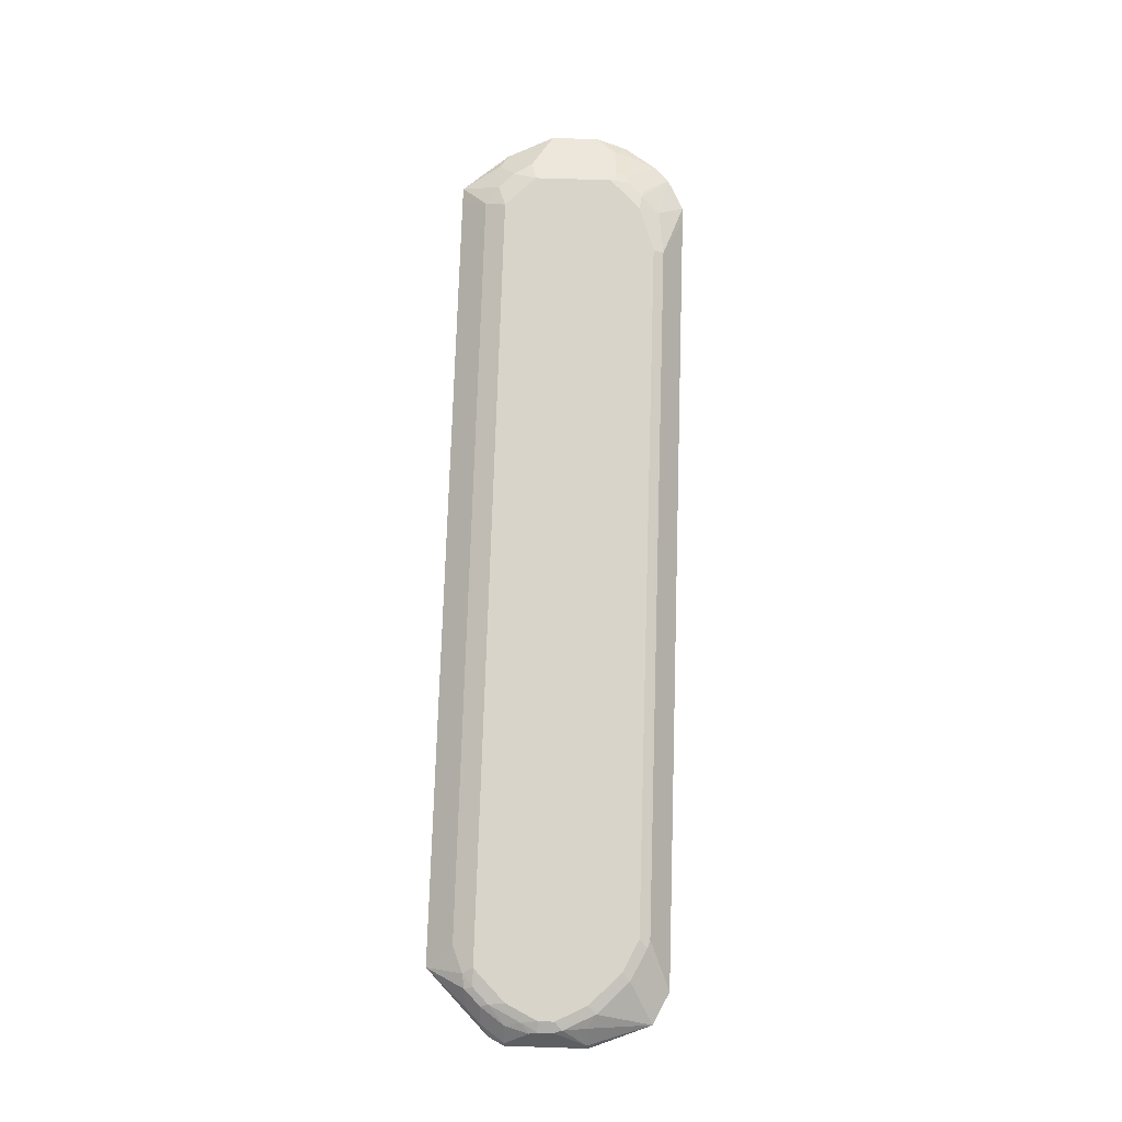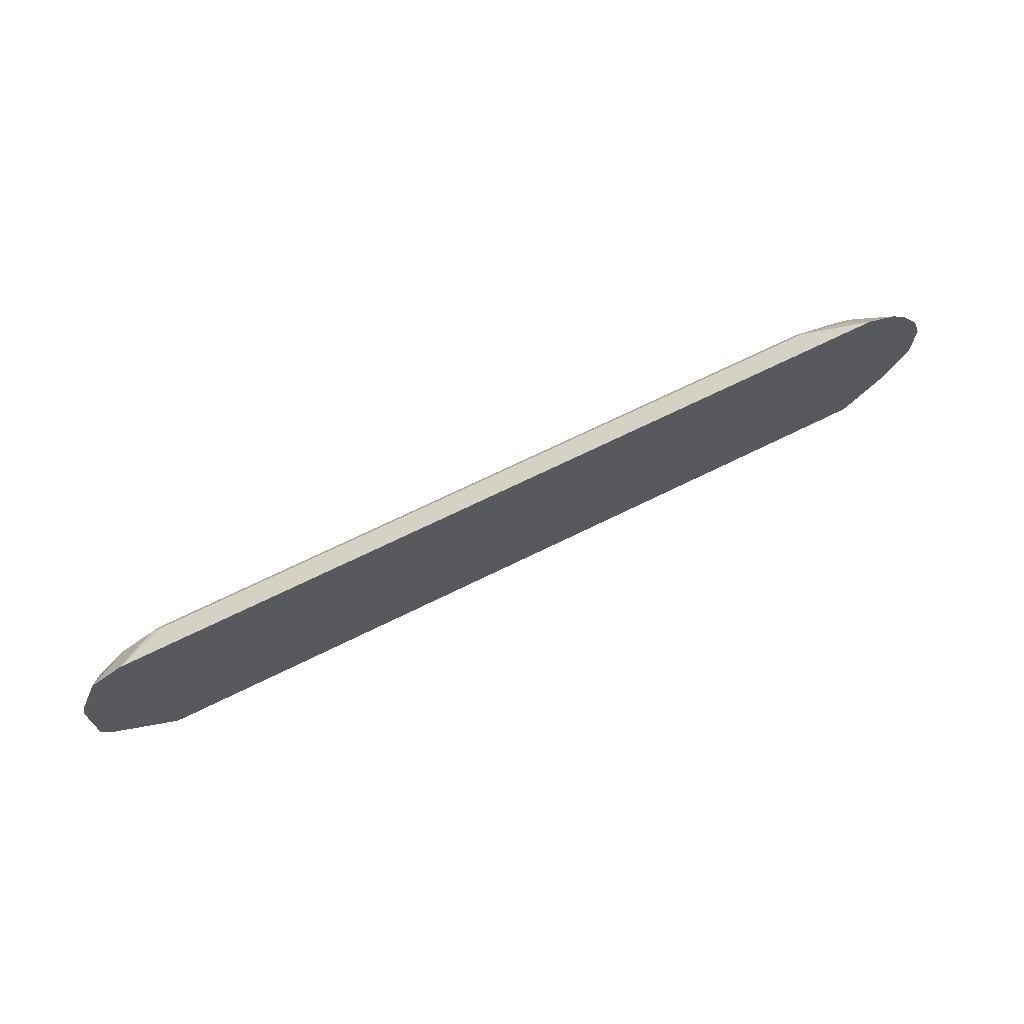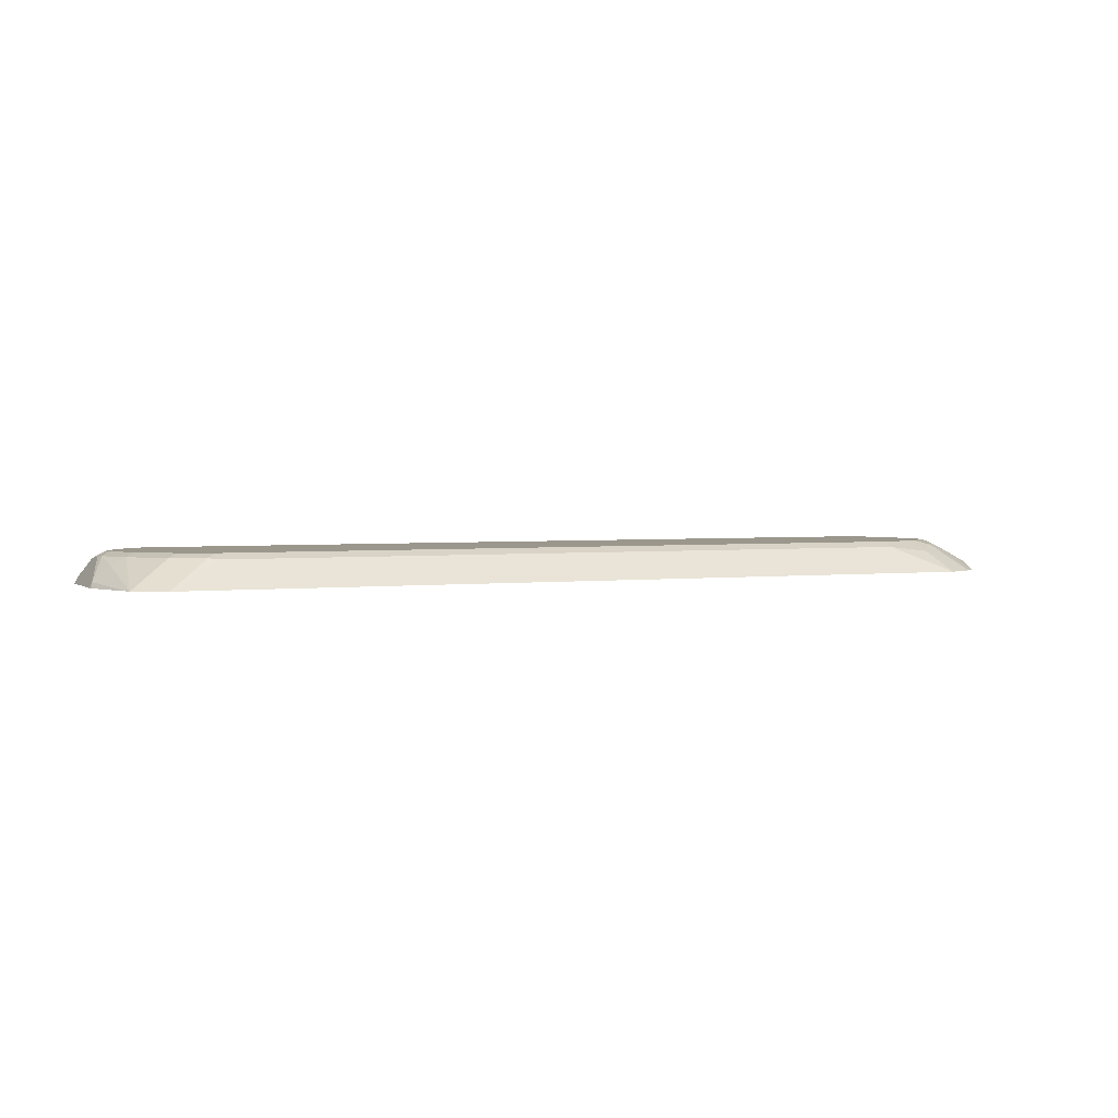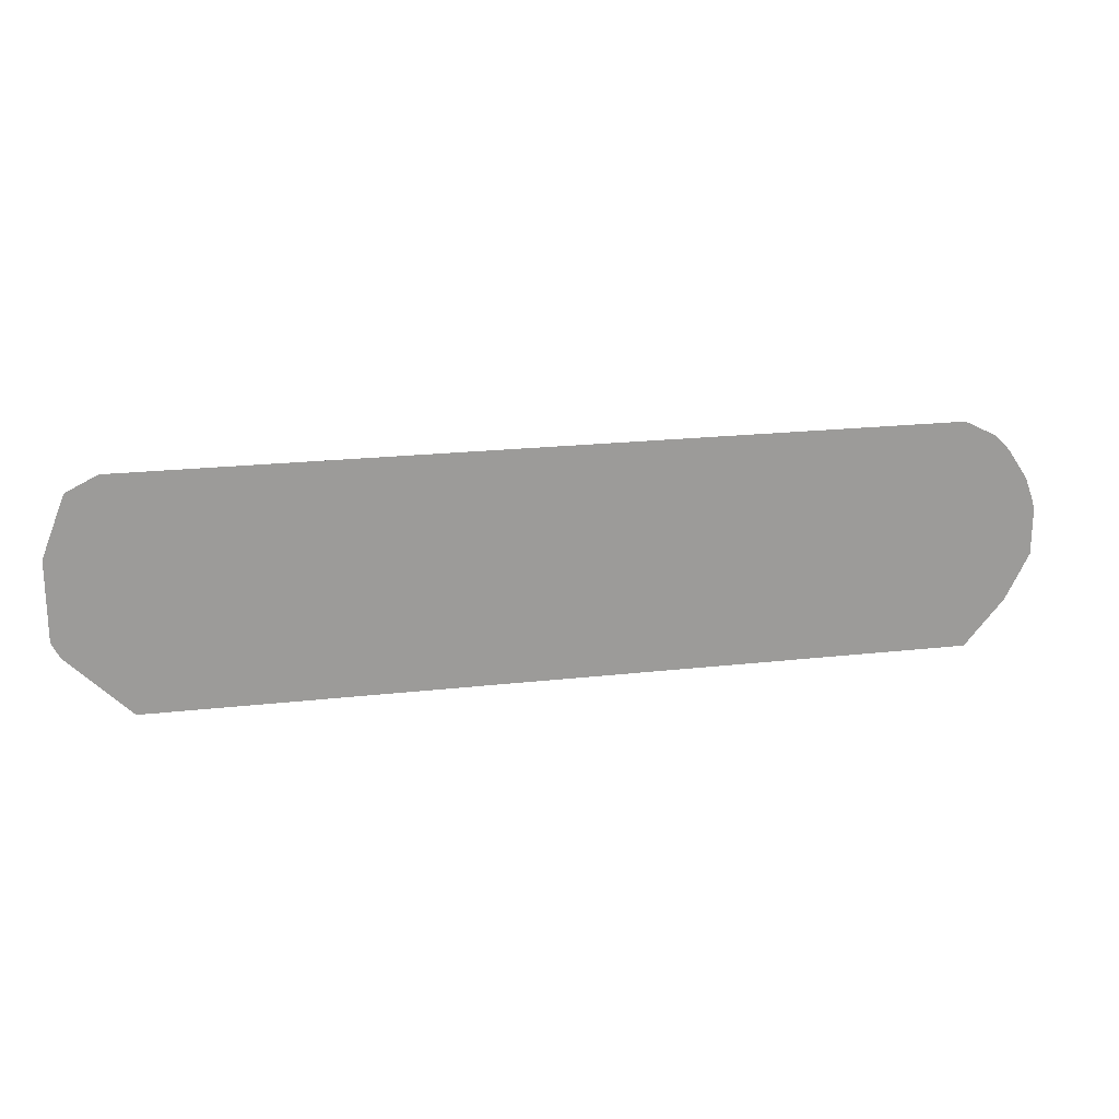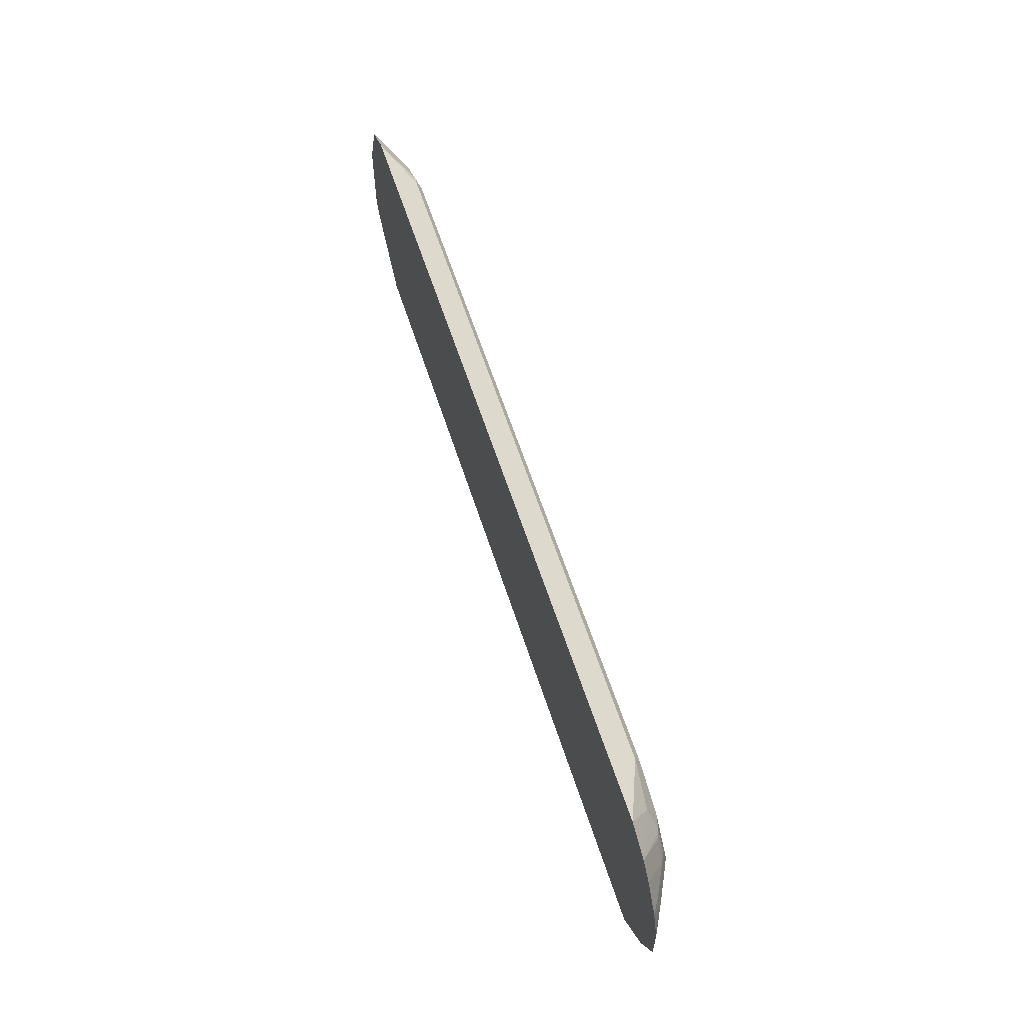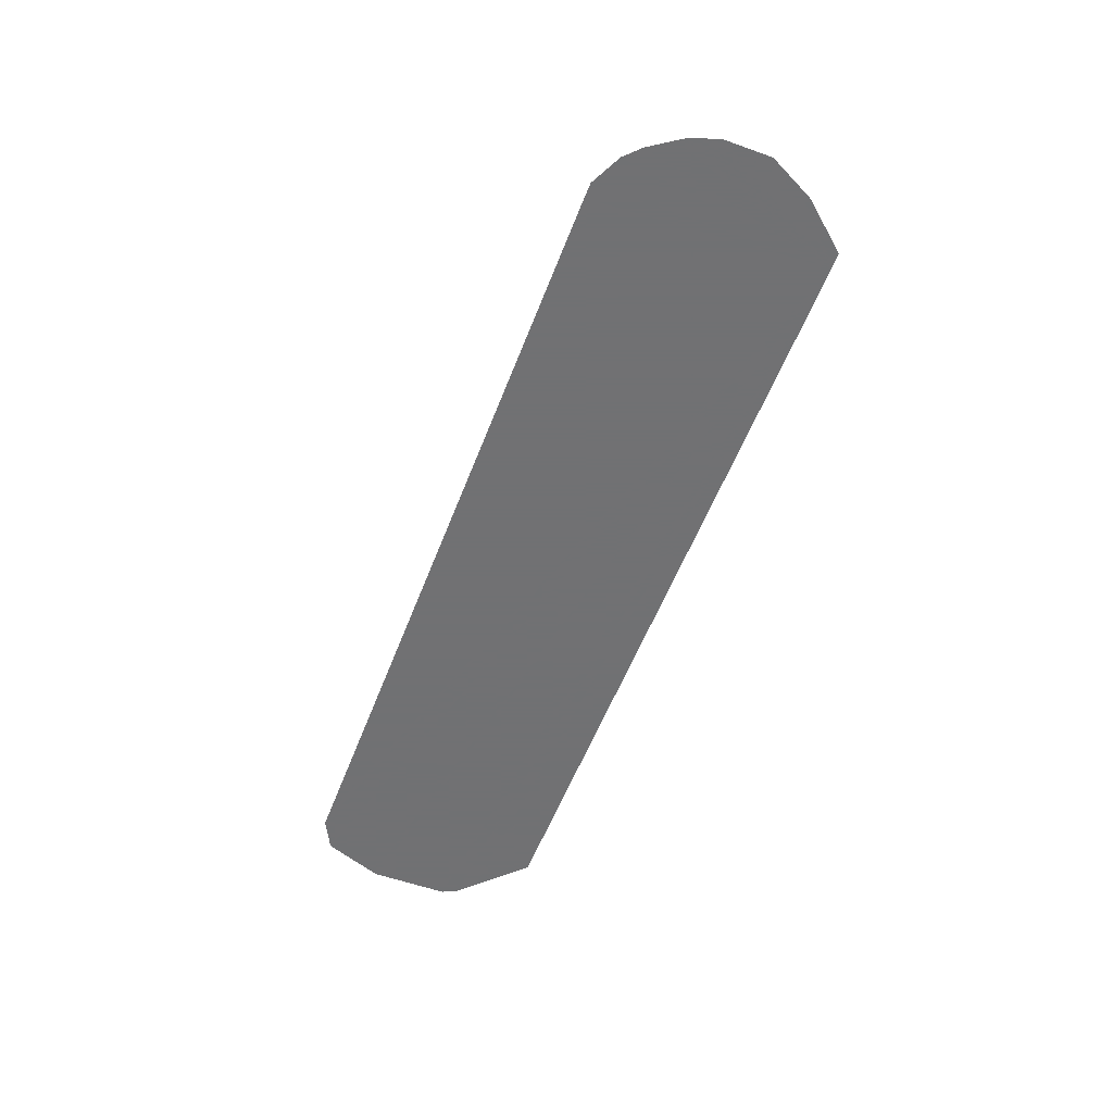
<metadata>
{"format":"obj","ext":"obj","renderer":"f3d","projection":"perspective","resolution":1024,"background":"white","views":[{"elev":75.6,"azim":-88.2,"up":"+Y"},{"elev":69.5,"azim":-26.3,"up":"+Z"},{"elev":2.6,"azim":-23.9,"up":"+Y"},{"elev":20.4,"azim":-11.7,"up":"+Z"},{"elev":60.1,"azim":72.2,"up":"+Z"},{"elev":-55.3,"azim":69.3,"up":"+Y"}]}
</metadata>
<code>
v 0.3974 0.2486 -0.4471
v 0.3865 0.2706 -0.4197
v 0.4138 0.2486 -0.4469
v -0.4306 0.2486 -0.4471
v 0.381 0.2816 -0.3976
v 0.4058 0.2734 -0.4059
v -0.4252 0.2706 -0.4197
v 0.439 0.2568 -0.4059
v 0.4554 0.2486 -0.3977
v -0.4472 0.2486 -0.447
v 0.4141 0.2816 -0.3645
v 0.4224 0.2734 -0.3893
v -0.4473 0.2816 -0.3976
v -0.4528 0.2761 -0.4086
v 0.4363 0.2706 -0.37
v 0.4556 0.2568 -0.3727
v 0.4637 0.2486 -0.3811
v -0.468 0.2734 -0.4059
v -0.497 0.2486 -0.3975
v -0.4845 0.2568 -0.4059
v 0.4141 0.2816 -0.2817
v -0.4659 0.2775 -0.3976
v -0.4804 0.2816 -0.3645
v 0.4363 0.2706 -0.2872
v 0.4803 0.2486 -0.348
v -0.4845 0.2734 -0.3893
v -0.5134 0.2486 -0.3811
v -0.5011 0.2568 -0.3893
v 0.381 0.2816 -0.2485
v 0.4141 0.2775 -0.263
v 0.4252 0.2761 -0.2761
v -0.4825 0.2775 -0.381
v -0.497 0.2816 -0.3313
v 0.4583 0.2595 -0.2761
v 0.4803 0.2486 -0.2981
v -0.5025 0.2706 -0.3645
v -0.5136 0.2486 -0.3808
v -0.5191 0.254 -0.3645
v 0.381 0.2706 -0.2264
v 0.3975 0.2775 -0.2464
v 0.3313 0.2816 -0.2319
v 0.4224 0.2734 -0.261
v -0.4991 0.2775 -0.3479
v -0.508 0.2761 -0.3313
v -0.5052 0.2775 -0.3065
v -0.497 0.2816 -0.3148
v 0.4556 0.2568 -0.261
v 0.4684 0.2486 -0.264
v 0.472 0.2486 -0.2733
v 0.4756 0.2486 -0.2829
v -0.5094 0.2734 -0.3396
v -0.5218 0.2486 -0.3645
v 0.3975 0.2486 -0.1991
v 0.4307 0.2486 -0.2157
v 0.3313 0.2761 -0.2209
v 0.4058 0.2734 -0.2444
v 0.323 0.2775 -0.2237
v -0.4141 0.2816 -0.2319
v 0.4472 0.2486 -0.2323
v -0.508 0.2761 -0.3148
v -0.5191 0.254 -0.2817
v -0.5025 0.2706 -0.2817
v -0.4887 0.2775 -0.2734
v -0.4804 0.2816 -0.2817
v 0.4638 0.2486 -0.257
v -0.5218 0.2486 -0.2817
v 0.381 0.2486 -0.1989
v -0.4141 0.2761 -0.2209
v -0.4225 0.2775 -0.2237
v -0.4473 0.2816 -0.2485
v -0.5206 0.2486 -0.277
v -0.4968 0.2486 -0.2156
v -0.4555 0.2775 -0.2402
v -0.4471 0.2486 -0.1989
v -0.4637 0.2486 -0.199
f 39 54 40
f 33 43 44
f 33 44 45
f 33 45 46
f 34 47 48
f 34 48 49
f 34 49 50
f 36 38 51
f 36 51 43
f 37 52 38
f 39 41 55
f 38 44 51
f 39 53 54
f 32 36 43
f 34 50 35
f 38 52 44
f 28 37 38
f 31 42 47
f 23 32 43
f 39 55 53
f 23 43 33
f 24 31 34
f 24 34 35
f 26 28 38
f 26 38 36
f 26 36 32
f 27 37 28
f 29 39 40
f 29 40 30
f 29 41 39
f 30 42 31
f 30 40 56
f 30 56 42
f 31 47 34
f 40 54 56
f 55 69 68
f 41 58 69
f 58 70 69
f 60 66 61
f 61 66 71
f 61 71 72
f 61 72 62
f 62 72 63
f 63 72 73
f 63 73 70
f 63 70 64
f 68 69 75
f 68 75 74
f 69 70 73
f 69 73 72
f 21 30 31
f 69 72 75
f 55 74 67
f 41 57 55
f 55 68 74
f 54 59 56
f 41 69 57
f 42 56 59
f 42 59 47
f 43 51 44
f 44 52 66
f 44 66 60
f 44 60 45
f 45 60 61
f 45 61 62
f 45 62 63
f 45 63 64
f 45 64 46
f 47 59 65
f 47 65 48
f 53 55 67
f 55 57 69
f 21 29 30
f 18 32 22
f 19 27 28
f 1 52 37
f 1 37 27
f 1 27 19
f 1 19 10
f 1 10 4
f 1 4 7
f 1 66 52
f 1 7 2
f 2 6 3
f 2 7 13
f 2 13 5
f 3 6 8
f 3 8 9
f 4 10 7
f 2 5 6
f 1 71 66
f 1 72 71
f 1 74 75
f 19 28 20
f 1 2 3
f 1 3 9
f 1 9 17
f 1 17 25
f 1 25 35
f 1 35 50
f 1 50 49
f 1 49 48
f 1 48 65
f 1 65 59
f 1 59 54
f 1 54 53
f 1 53 67
f 1 67 74
f 5 11 12
f 5 12 6
f 1 75 72
f 5 23 33
f 11 21 31
f 11 31 24
f 11 24 15
f 11 15 12
f 13 14 22
f 13 32 23
f 10 20 18
f 14 18 22
f 15 35 25
f 15 25 16
f 18 20 28
f 18 28 26
f 5 13 23
f 18 26 32
f 15 24 35
f 10 19 20
f 13 22 32
f 5 41 29
f 10 18 14
f 5 33 46
f 5 64 70
f 5 70 58
f 5 58 41
f 5 29 21
f 5 21 11
f 6 12 8
f 7 10 14
f 7 14 13
f 8 15 16
f 8 16 25
f 8 25 17
f 8 17 9
f 8 12 15
f 5 46 64

</code>
